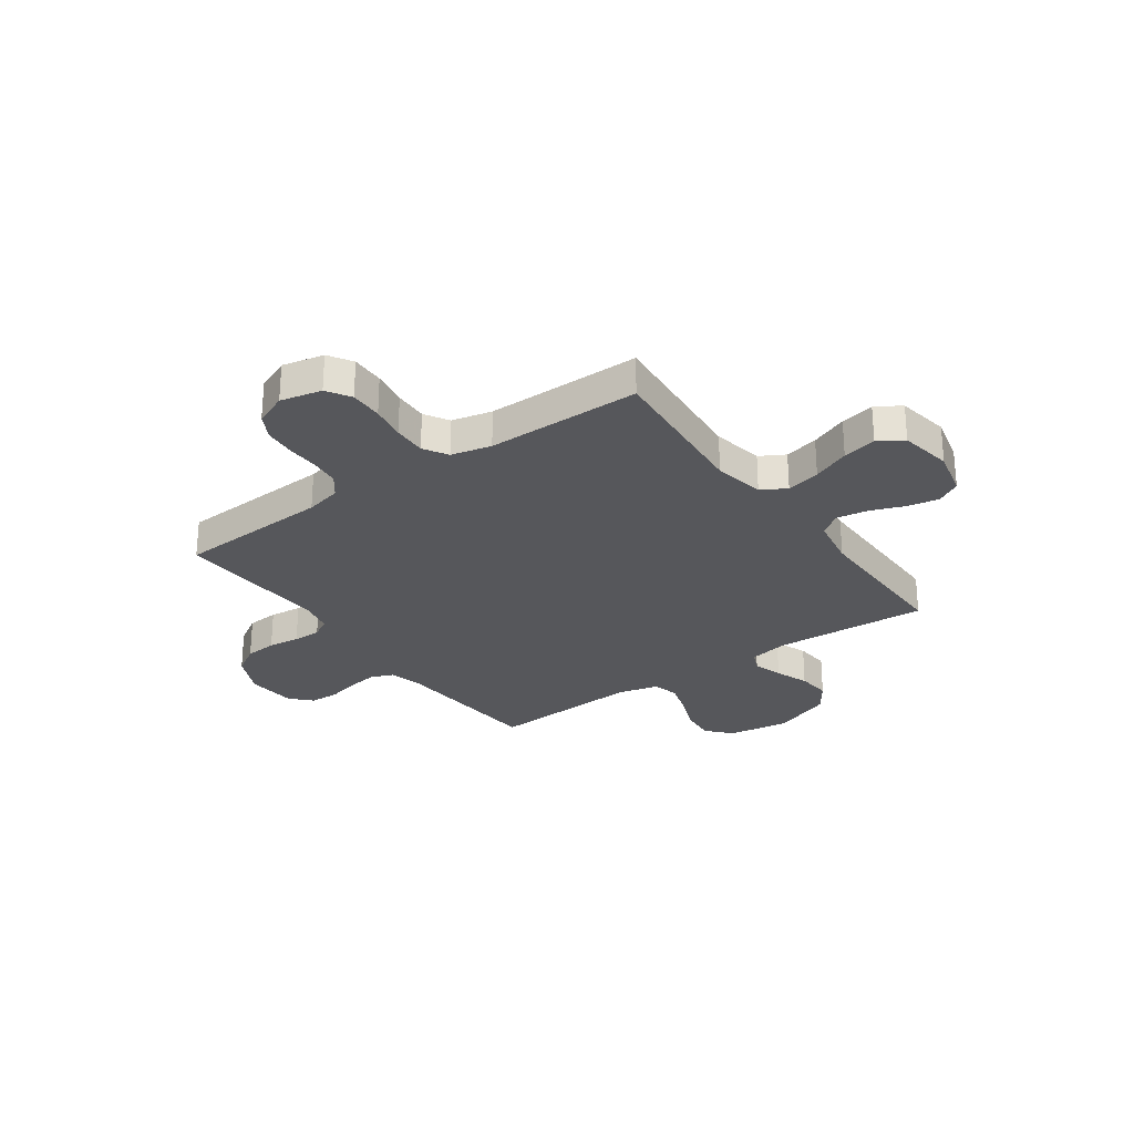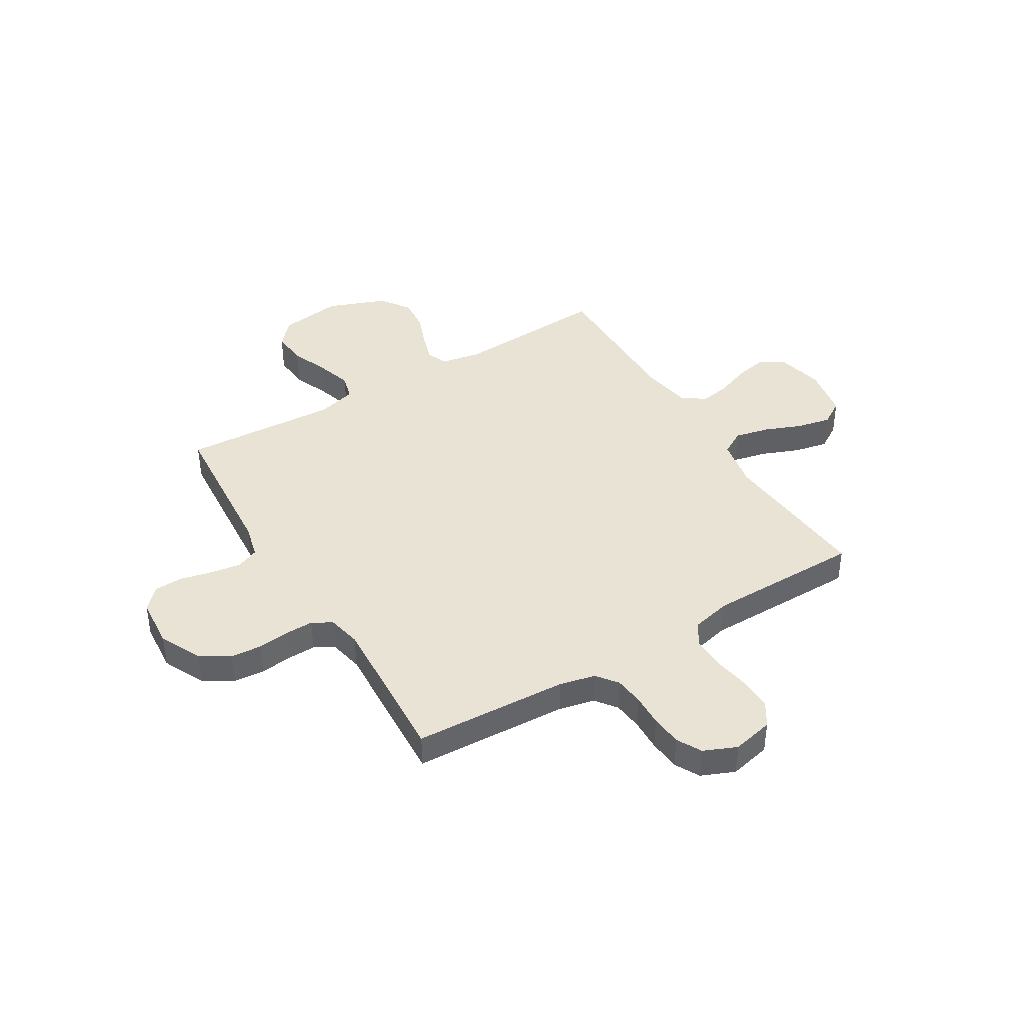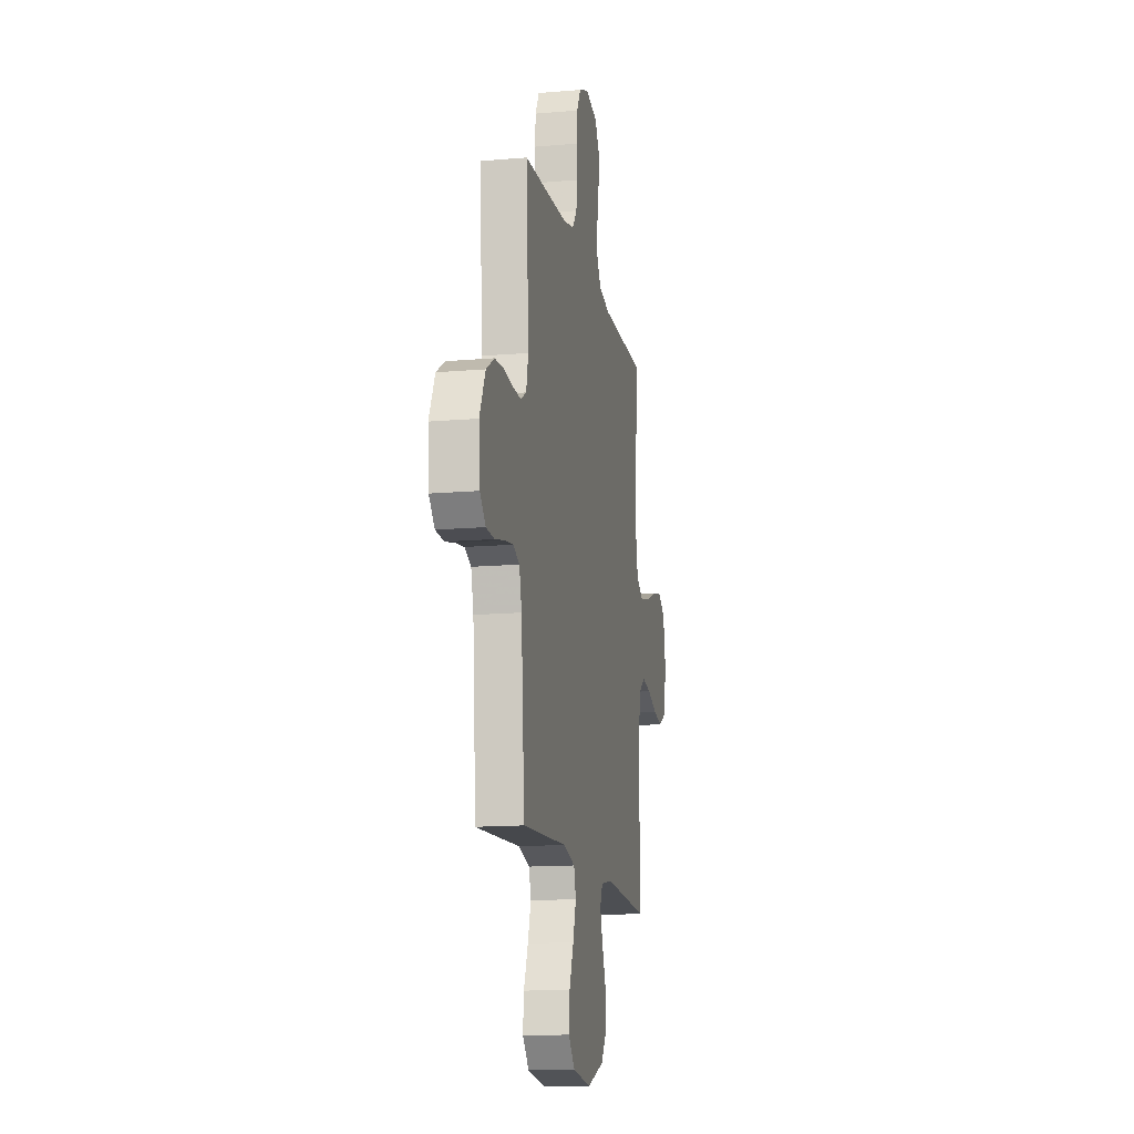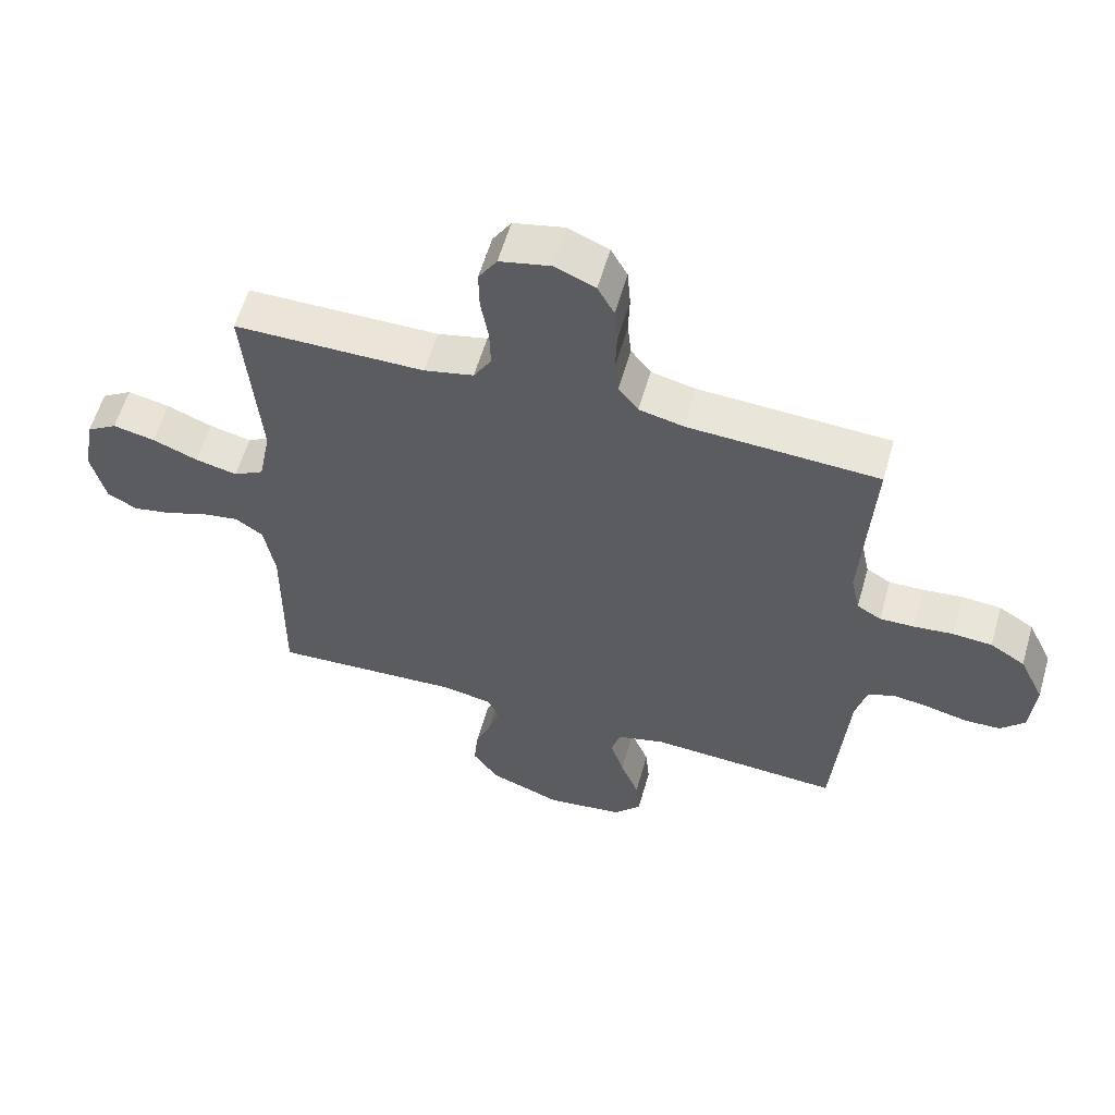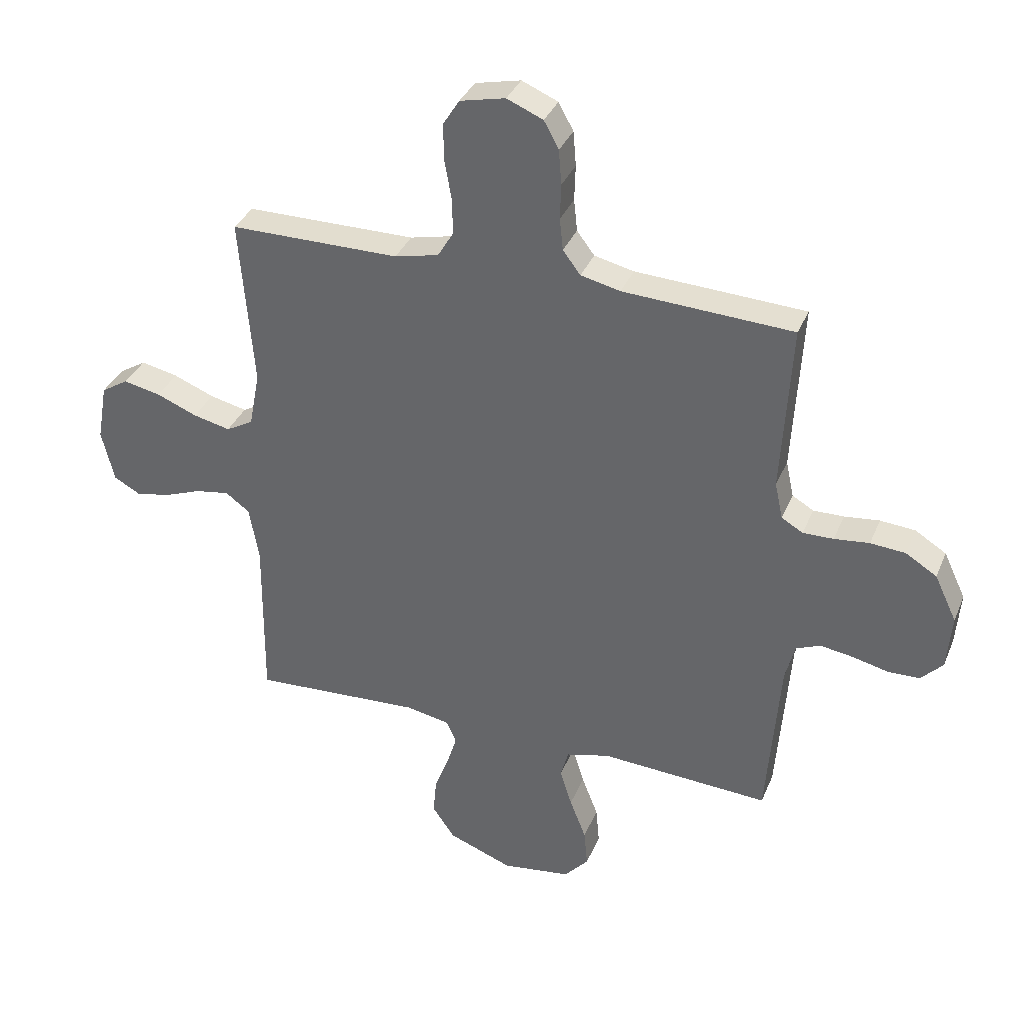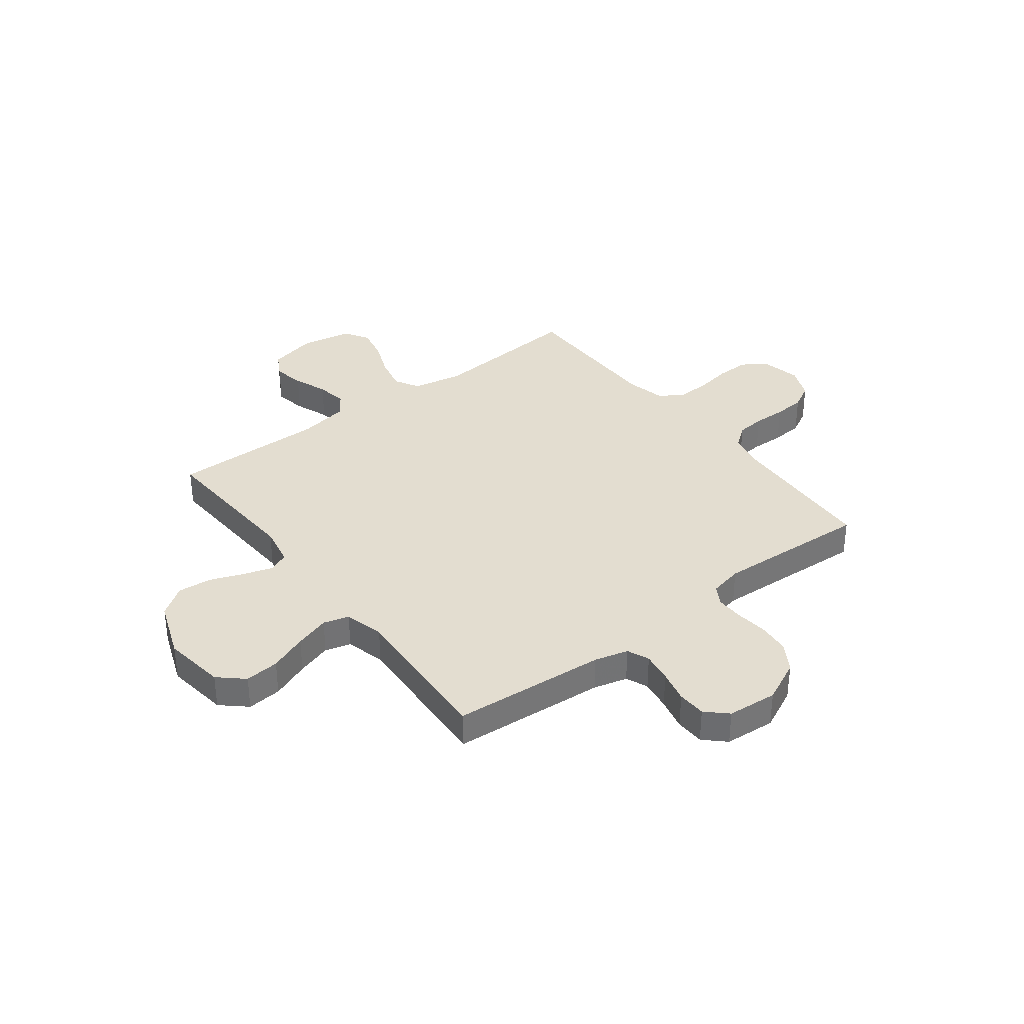
<metadata>
{"format":"obj","ext":"obj","renderer":"f3d","projection":"perspective","resolution":1024,"background":"white","views":[{"elev":-27.4,"azim":35.4,"up":"+Y"},{"elev":41.3,"azim":-31.2,"up":"+Y"},{"elev":-14.3,"azim":-79.2,"up":"+Z"},{"elev":58.6,"azim":-164.0,"up":"+Z"},{"elev":35.1,"azim":-159.4,"up":"+Z"},{"elev":35.5,"azim":-127.4,"up":"+Y"}]}
</metadata>
<code>
v 0.5 0.07 -0.5
v 0.2 0.07 -0.483
v 0.122 0.07 -0.498
v 0.105 0.07 -0.538
v 0.123 0.07 -0.595
v 0.148 0.07 -0.66
v 0.154 0.07 -0.726
v 0.114 0.07 -0.784
v 0 0.07 -0.827
v -0.122 0.07 -0.81
v -0.165 0.07 -0.762
v -0.159 0.07 -0.695
v -0.13 0.07 -0.621
v -0.109 0.07 -0.553
v -0.123 0.07 -0.503
v -0.2 0.07 -0.483
v -0.5 0.07 -0.5
v -0.523 0.07 -0.2
v -0.54 0.07 -0.134
v -0.583 0.07 -0.116
v -0.642 0.07 -0.125
v -0.705 0.07 -0.14
v -0.761 0.07 -0.138
v -0.799 0.07 -0.098
v -0.807 0.07 0
v -0.768 0.07 0.082
v -0.713 0.07 0.116
v -0.651 0.07 0.121
v -0.589 0.07 0.114
v -0.535 0.07 0.113
v -0.497 0.07 0.135
v -0.483 0.07 0.2
v -0.5 0.07 0.5
v -0.2 0.07 0.515
v -0.13 0.07 0.531
v -0.099 0.07 0.572
v -0.093 0.07 0.628
v -0.095 0.07 0.691
v -0.09 0.07 0.752
v -0.064 0.07 0.8
v 0 0.07 0.827
v 0.08 0.07 0.809
v 0.109 0.07 0.763
v 0.108 0.07 0.699
v 0.096 0.07 0.63
v 0.094 0.07 0.566
v 0.122 0.07 0.519
v 0.2 0.07 0.501
v 0.5 0.07 0.5
v 0.476 0.07 0.2
v 0.495 0.07 0.101
v 0.543 0.07 0.074
v 0.609 0.07 0.089
v 0.681 0.07 0.118
v 0.747 0.07 0.132
v 0.795 0.07 0.102
v 0.813 0.07 0
v 0.791 0.07 -0.092
v 0.744 0.07 -0.118
v 0.683 0.07 -0.106
v 0.617 0.07 -0.081
v 0.557 0.07 -0.071
v 0.514 0.07 -0.102
v 0.497 0.07 -0.2
v 0.5 0 -0.5
v 0.2 0 -0.483
v 0.122 0 -0.498
v 0.105 0 -0.538
v 0.123 0 -0.595
v 0.148 0 -0.66
v 0.154 0 -0.726
v 0.114 0 -0.784
v 0 0 -0.827
v -0.122 0 -0.81
v -0.165 0 -0.762
v -0.159 0 -0.695
v -0.13 0 -0.621
v -0.109 0 -0.553
v -0.123 0 -0.503
v -0.2 0 -0.483
v -0.5 0 -0.5
v -0.523 0 -0.2
v -0.54 0 -0.134
v -0.583 0 -0.116
v -0.642 0 -0.125
v -0.705 0 -0.14
v -0.761 0 -0.138
v -0.799 0 -0.098
v -0.807 0 0
v -0.768 0 0.082
v -0.713 0 0.116
v -0.651 0 0.121
v -0.589 0 0.114
v -0.535 0 0.113
v -0.497 0 0.135
v -0.483 0 0.2
v -0.5 0 0.5
v -0.2 0 0.515
v -0.13 0 0.531
v -0.099 0 0.572
v -0.093 0 0.628
v -0.095 0 0.691
v -0.09 0 0.752
v -0.064 0 0.8
v 0 0 0.827
v 0.08 0 0.809
v 0.109 0 0.763
v 0.108 0 0.699
v 0.096 0 0.63
v 0.094 0 0.566
v 0.122 0 0.519
v 0.2 0 0.501
v 0.5 0 0.5
v 0.476 0 0.2
v 0.495 0 0.101
v 0.543 0 0.074
v 0.609 0 0.089
v 0.681 0 0.118
v 0.747 0 0.132
v 0.795 0 0.102
v 0.813 0 0
v 0.791 0 -0.092
v 0.744 0 -0.118
v 0.683 0 -0.106
v 0.617 0 -0.081
v 0.557 0 -0.071
v 0.514 0 -0.102
v 0.497 0 -0.2
f 58 59 60 61
f 58 61 62
f 57 58 62
f 56 57 62
f 53 54 55 56
f 52 53 56 62
f 51 52 62 63
f 48 49 50
f 47 48 50 51
f 42 43 44 45
f 42 45 46
f 41 42 46
f 40 41 46
f 37 38 39 40
f 36 37 40 46
f 35 36 46 47
f 32 33 34
f 31 32 34 35
f 26 27 28 29
f 26 29 30
f 25 26 30
f 24 25 30
f 21 22 23 24
f 20 21 24 30
f 19 20 30 31
f 16 17 18
f 15 16 18 19
f 10 11 12 13
f 10 13 14
f 9 10 14
f 8 9 14 15
f 5 6 7 8
f 4 5 8 15
f 64 1 2
f 64 2 3
f 63 64 3
f 51 63 3
f 47 51 3
f 19 31 35 47
f 15 19 47
f 3 4 15 47
f 125 124 123 122
f 126 125 122
f 126 122 121
f 126 121 120
f 120 119 118 117
f 126 120 117 116
f 127 126 116 115
f 114 113 112
f 115 114 112 111
f 109 108 107 106
f 110 109 106
f 110 106 105
f 110 105 104
f 104 103 102 101
f 110 104 101 100
f 111 110 100 99
f 98 97 96
f 99 98 96 95
f 93 92 91 90
f 94 93 90
f 94 90 89
f 94 89 88
f 88 87 86 85
f 94 88 85 84
f 95 94 84 83
f 82 81 80
f 83 82 80 79
f 77 76 75 74
f 78 77 74
f 78 74 73
f 79 78 73 72
f 72 71 70 69
f 79 72 69 68
f 66 65 128
f 67 66 128
f 67 128 127
f 67 127 115
f 67 115 111
f 111 99 95 83
f 111 83 79
f 111 79 68 67
f 1 65 66 2
f 2 66 67 3
f 3 67 68 4
f 4 68 69 5
f 5 69 70 6
f 6 70 71 7
f 7 71 72 8
f 8 72 73 9
f 9 73 74 10
f 10 74 75 11
f 11 75 76 12
f 12 76 77 13
f 13 77 78 14
f 14 78 79 15
f 15 79 80 16
f 16 80 81 17
f 17 81 82 18
f 18 82 83 19
f 19 83 84 20
f 20 84 85 21
f 21 85 86 22
f 22 86 87 23
f 23 87 88 24
f 24 88 89 25
f 25 89 90 26
f 26 90 91 27
f 27 91 92 28
f 28 92 93 29
f 29 93 94 30
f 30 94 95 31
f 31 95 96 32
f 32 96 97 33
f 33 97 98 34
f 34 98 99 35
f 35 99 100 36
f 36 100 101 37
f 37 101 102 38
f 38 102 103 39
f 39 103 104 40
f 40 104 105 41
f 41 105 106 42
f 42 106 107 43
f 43 107 108 44
f 44 108 109 45
f 45 109 110 46
f 46 110 111 47
f 47 111 112 48
f 48 112 113 49
f 49 113 114 50
f 50 114 115 51
f 51 115 116 52
f 52 116 117 53
f 53 117 118 54
f 54 118 119 55
f 55 119 120 56
f 56 120 121 57
f 57 121 122 58
f 58 122 123 59
f 59 123 124 60
f 60 124 125 61
f 61 125 126 62
f 62 126 127 63
f 63 127 128 64
f 64 128 65 1

</code>
